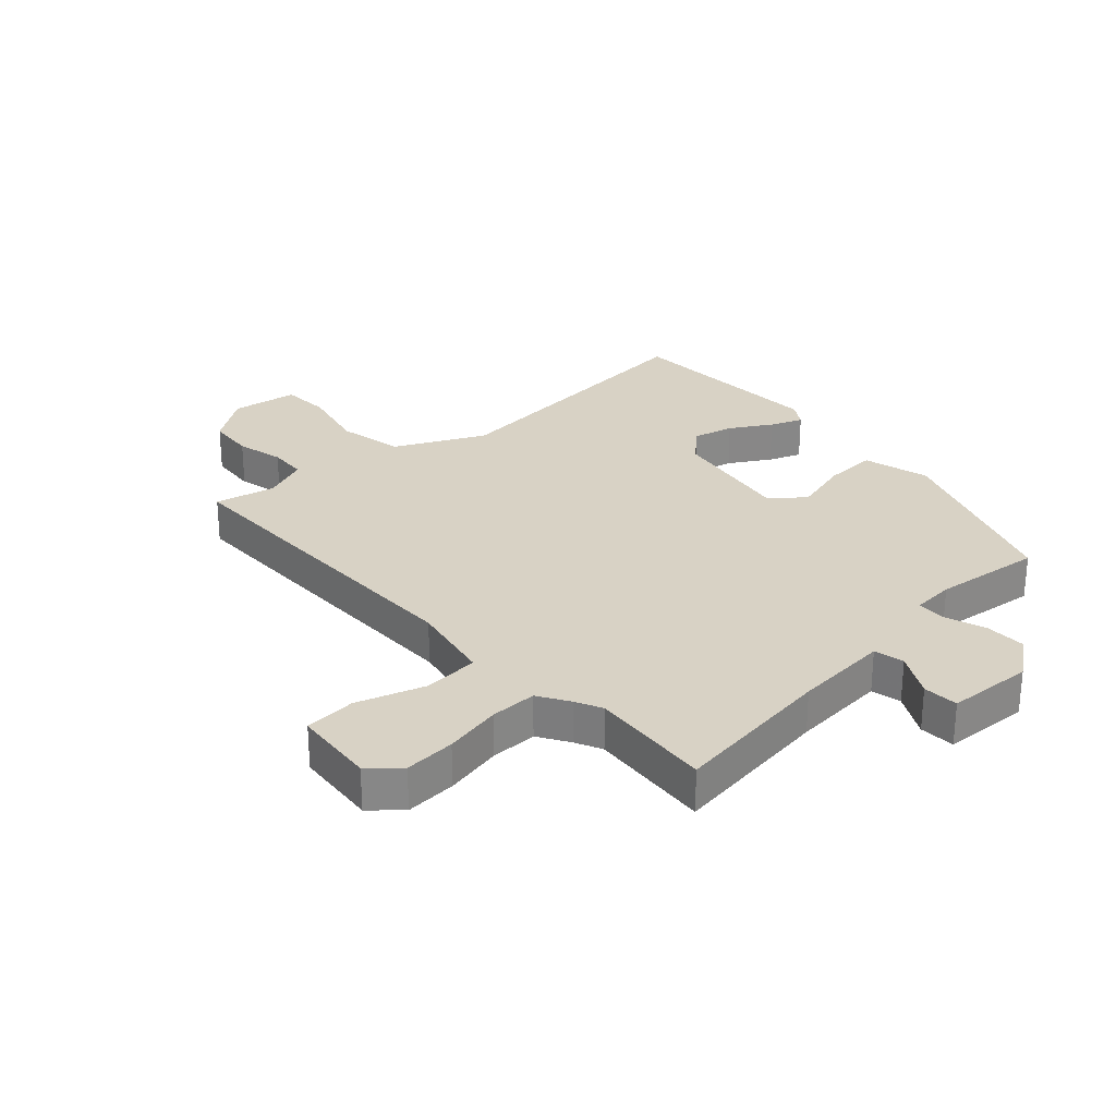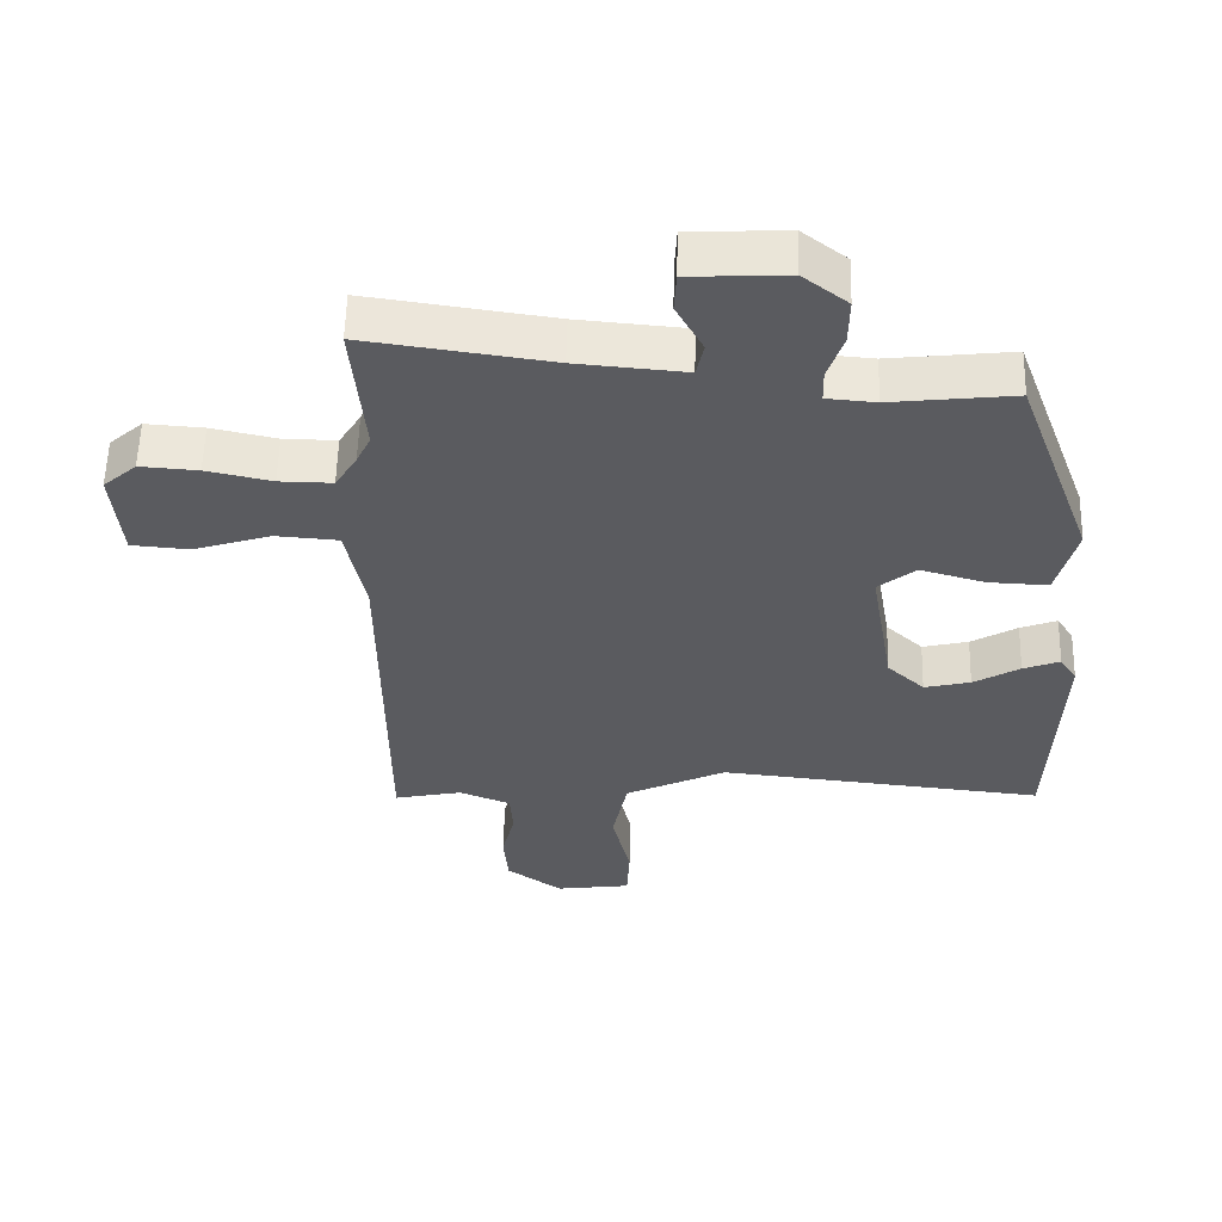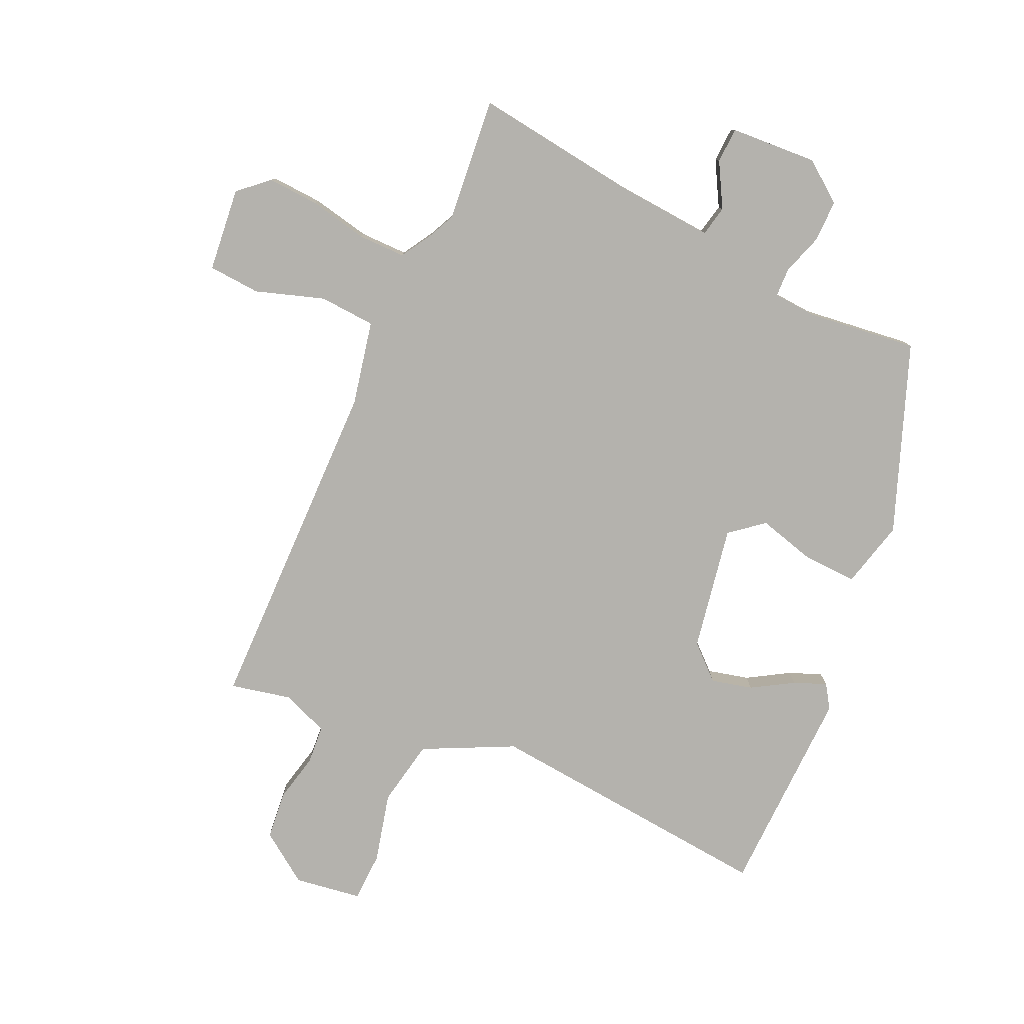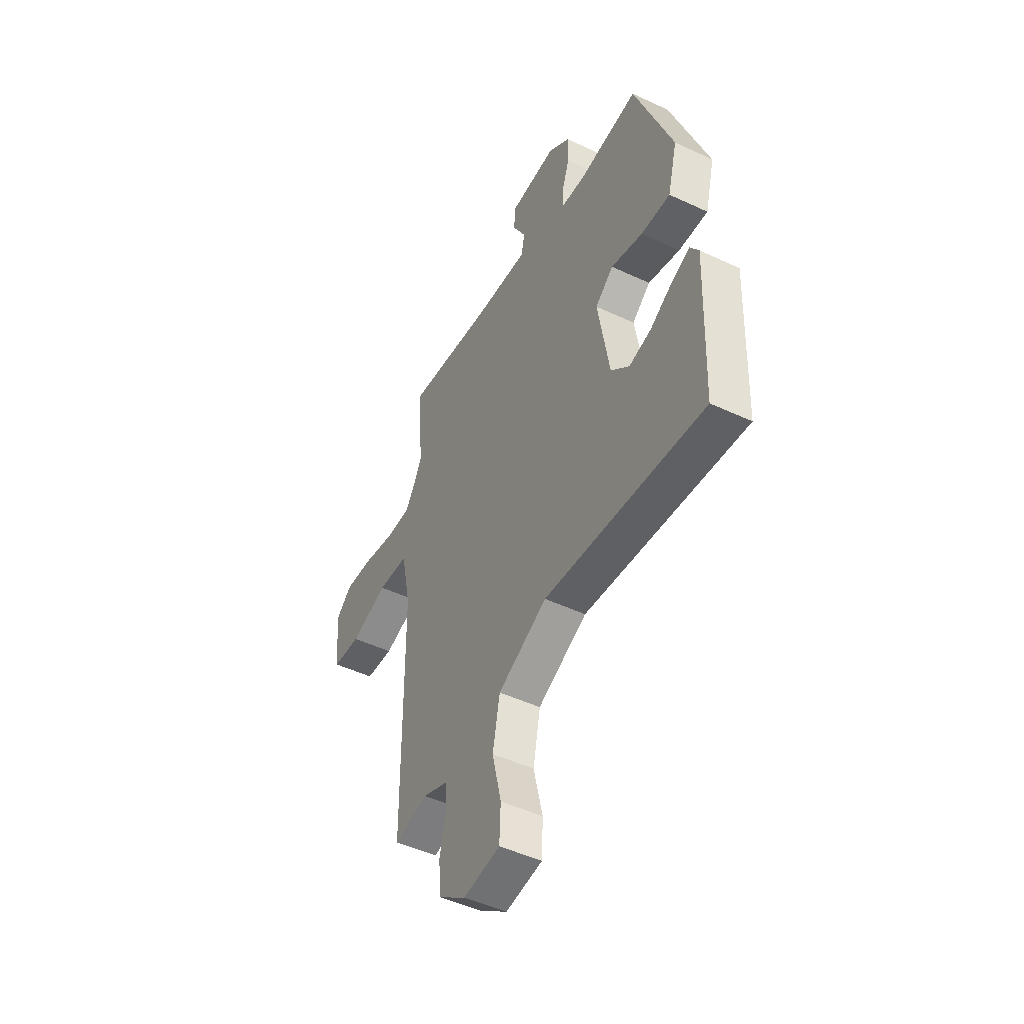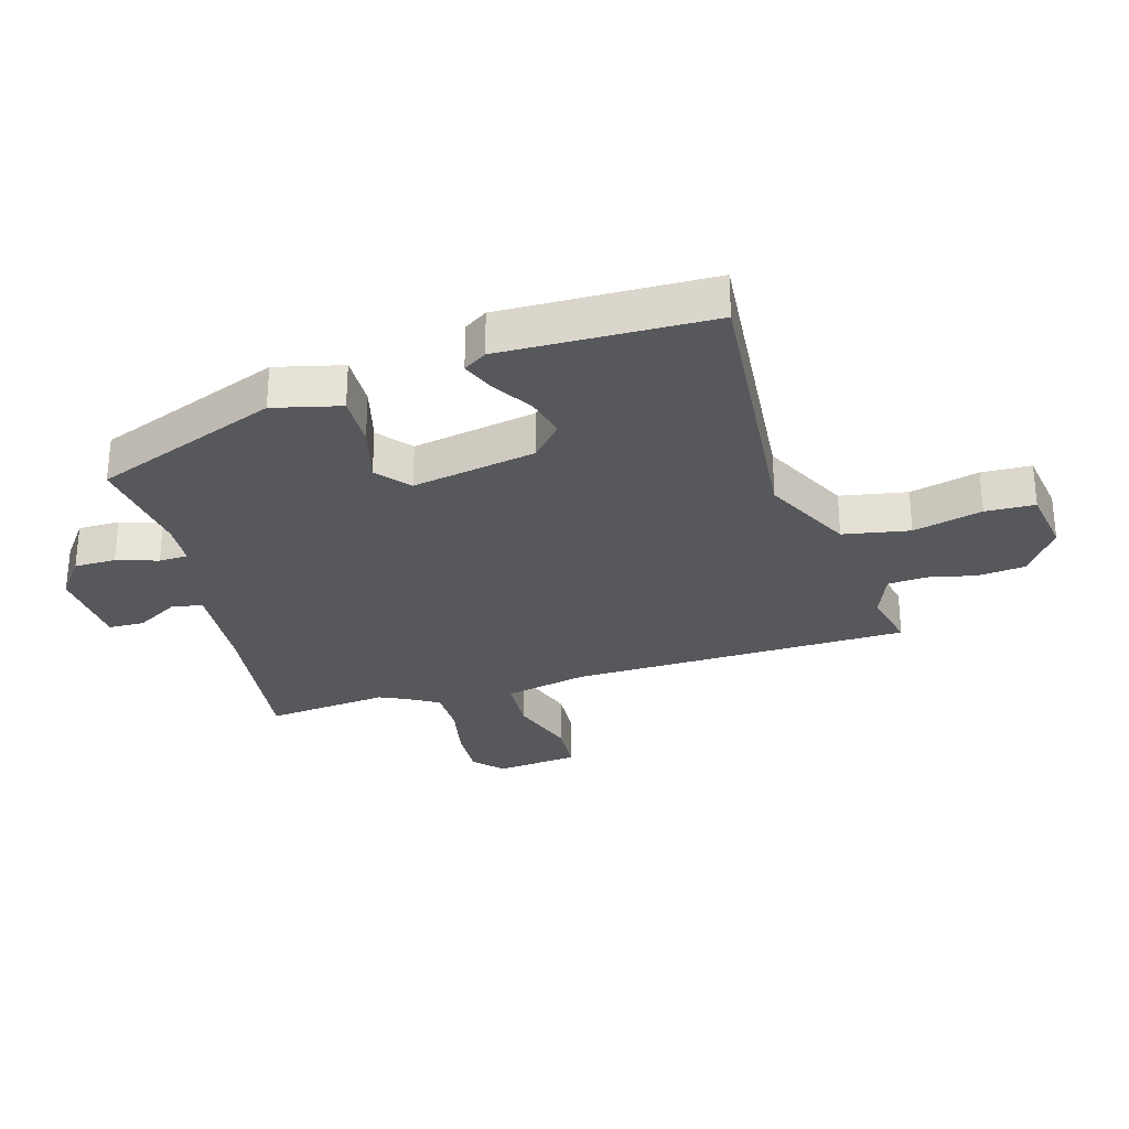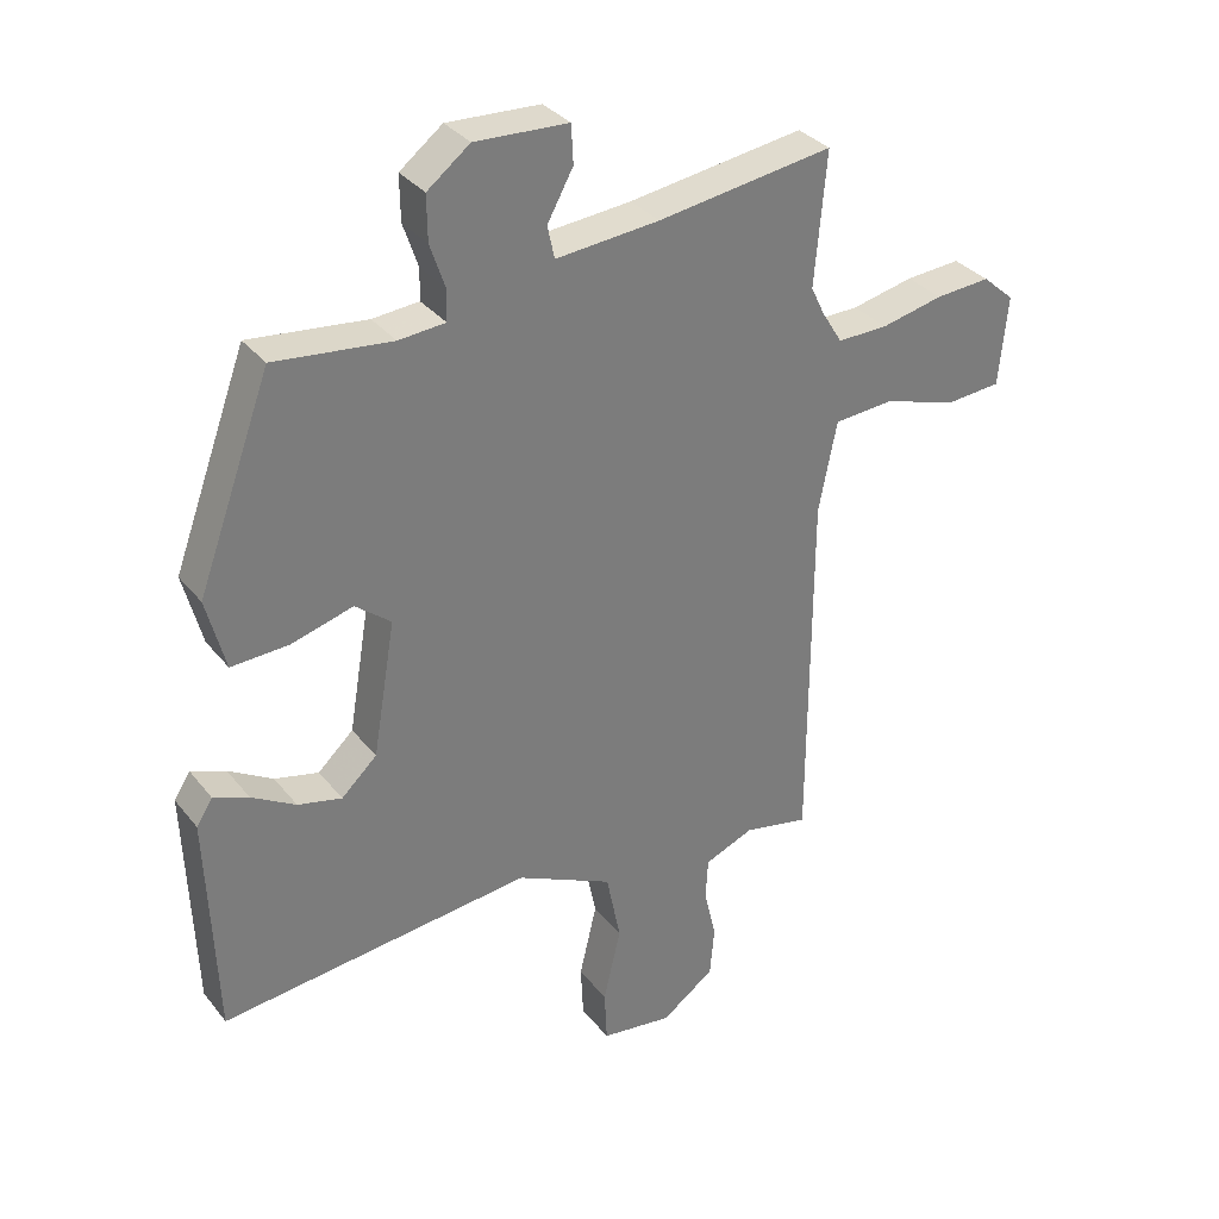
<metadata>
{"format":"obj","ext":"obj","renderer":"f3d","projection":"perspective","resolution":1024,"background":"white","views":[{"elev":27.7,"azim":-42.2,"up":"+Y"},{"elev":56.6,"azim":1.4,"up":"+Z"},{"elev":-79.5,"azim":-23.8,"up":"+Y"},{"elev":-48.1,"azim":62.3,"up":"+Z"},{"elev":-28.8,"azim":107.3,"up":"+Y"},{"elev":33.1,"azim":147.8,"up":"+Z"}]}
</metadata>
<code>
v 0.477 0.07 -0.503
v -0.005 0.07 -0.452
v -0.154 0.07 -0.523
v -0.176 0.07 -0.633
v -0.149 0.07 -0.748
v -0.153 0.07 -0.83
v -0.264 0.07 -0.845
v -0.346 0.07 -0.786
v -0.353 0.07 -0.707
v -0.334 0.07 -0.627
v -0.338 0.07 -0.563
v -0.414 0.07 -0.532
v -0.515 0.07 -0.553
v -0.517 0.07 0.012
v -0.545 0.07 0.151
v -0.638 0.07 0.158
v -0.751 0.07 0.122
v -0.837 0.07 0.129
v -0.85 0.07 0.268
v -0.801 0.07 0.311
v -0.716 0.07 0.305
v -0.62 0.07 0.284
v -0.542 0.07 0.283
v -0.51 0.07 0.335
v -0.489 0.07 0.379
v -0.507 0.07 0.584
v -0.235 0.07 0.545
v -0.075 0.07 0.531
v -0.064 0.07 0.581
v -0.104 0.07 0.654
v -0.101 0.07 0.713
v 0.043 0.07 0.72
v 0.109 0.07 0.669
v 0.108 0.07 0.6
v 0.085 0.07 0.532
v 0.086 0.07 0.484
v 0.158 0.07 0.478
v 0.339 0.07 0.498
v 0.453 0.07 0.188
v 0.424 0.07 0.077
v 0.336 0.07 0.081
v 0.24 0.07 0.108
v 0.185 0.07 0.064
v 0.22 0.07 -0.143
v 0.275 0.07 -0.194
v 0.343 0.07 -0.178
v 0.411 0.07 -0.138
v 0.465 0.07 -0.117
v 0.49 0.07 -0.156
v 0.477 0 -0.503
v -0.005 0 -0.452
v -0.154 0 -0.523
v -0.176 0 -0.633
v -0.149 0 -0.748
v -0.153 0 -0.83
v -0.264 0 -0.845
v -0.346 0 -0.786
v -0.353 0 -0.707
v -0.334 0 -0.627
v -0.338 0 -0.563
v -0.414 0 -0.532
v -0.515 0 -0.553
v -0.517 0 0.012
v -0.545 0 0.151
v -0.638 0 0.158
v -0.751 0 0.122
v -0.837 0 0.129
v -0.85 0 0.268
v -0.801 0 0.311
v -0.716 0 0.305
v -0.62 0 0.284
v -0.542 0 0.283
v -0.51 0 0.335
v -0.489 0 0.379
v -0.507 0 0.584
v -0.235 0 0.545
v -0.075 0 0.531
v -0.064 0 0.581
v -0.104 0 0.654
v -0.101 0 0.713
v 0.043 0 0.72
v 0.109 0 0.669
v 0.108 0 0.6
v 0.085 0 0.532
v 0.086 0 0.484
v 0.158 0 0.478
v 0.339 0 0.498
v 0.453 0 0.188
v 0.424 0 0.077
v 0.336 0 0.081
v 0.24 0 0.108
v 0.185 0 0.064
v 0.22 0 -0.143
v 0.275 0 -0.194
v 0.343 0 -0.178
v 0.411 0 -0.138
v 0.465 0 -0.117
v 0.49 0 -0.156
f 46 47 48 49
f 45 46 49 1
f 44 45 1 2
f 43 44 2 3
f 39 40 41 42
f 37 38 39 42
f 36 37 42 43
f 32 33 34 35
f 32 35 36
f 29 30 31 32
f 28 29 32 36
f 27 28 36 43
f 25 26 27 43
f 19 20 21 22
f 19 22 23
f 16 17 18 19
f 15 16 19 23
f 14 15 23 24
f 12 13 14 24
f 7 8 9 10
f 7 10 11
f 4 5 6 7
f 3 4 7 11
f 12 24 25 43
f 3 11 12 43
f 98 97 96 95
f 50 98 95 94
f 51 50 94 93
f 52 51 93 92
f 91 90 89 88
f 91 88 87 86
f 92 91 86 85
f 84 83 82 81
f 85 84 81
f 81 80 79 78
f 85 81 78 77
f 92 85 77 76
f 92 76 75 74
f 71 70 69 68
f 72 71 68
f 68 67 66 65
f 72 68 65 64
f 73 72 64 63
f 73 63 62 61
f 59 58 57 56
f 60 59 56
f 56 55 54 53
f 60 56 53 52
f 92 74 73 61
f 92 61 60 52
f 1 50 51 2
f 2 51 52 3
f 3 52 53 4
f 4 53 54 5
f 5 54 55 6
f 6 55 56 7
f 7 56 57 8
f 8 57 58 9
f 9 58 59 10
f 10 59 60 11
f 11 60 61 12
f 12 61 62 13
f 13 62 63 14
f 14 63 64 15
f 15 64 65 16
f 16 65 66 17
f 17 66 67 18
f 18 67 68 19
f 19 68 69 20
f 20 69 70 21
f 21 70 71 22
f 22 71 72 23
f 23 72 73 24
f 24 73 74 25
f 25 74 75 26
f 26 75 76 27
f 27 76 77 28
f 28 77 78 29
f 29 78 79 30
f 30 79 80 31
f 31 80 81 32
f 32 81 82 33
f 33 82 83 34
f 34 83 84 35
f 35 84 85 36
f 36 85 86 37
f 37 86 87 38
f 38 87 88 39
f 39 88 89 40
f 40 89 90 41
f 41 90 91 42
f 42 91 92 43
f 43 92 93 44
f 44 93 94 45
f 45 94 95 46
f 46 95 96 47
f 47 96 97 48
f 48 97 98 49
f 49 98 50 1

</code>
